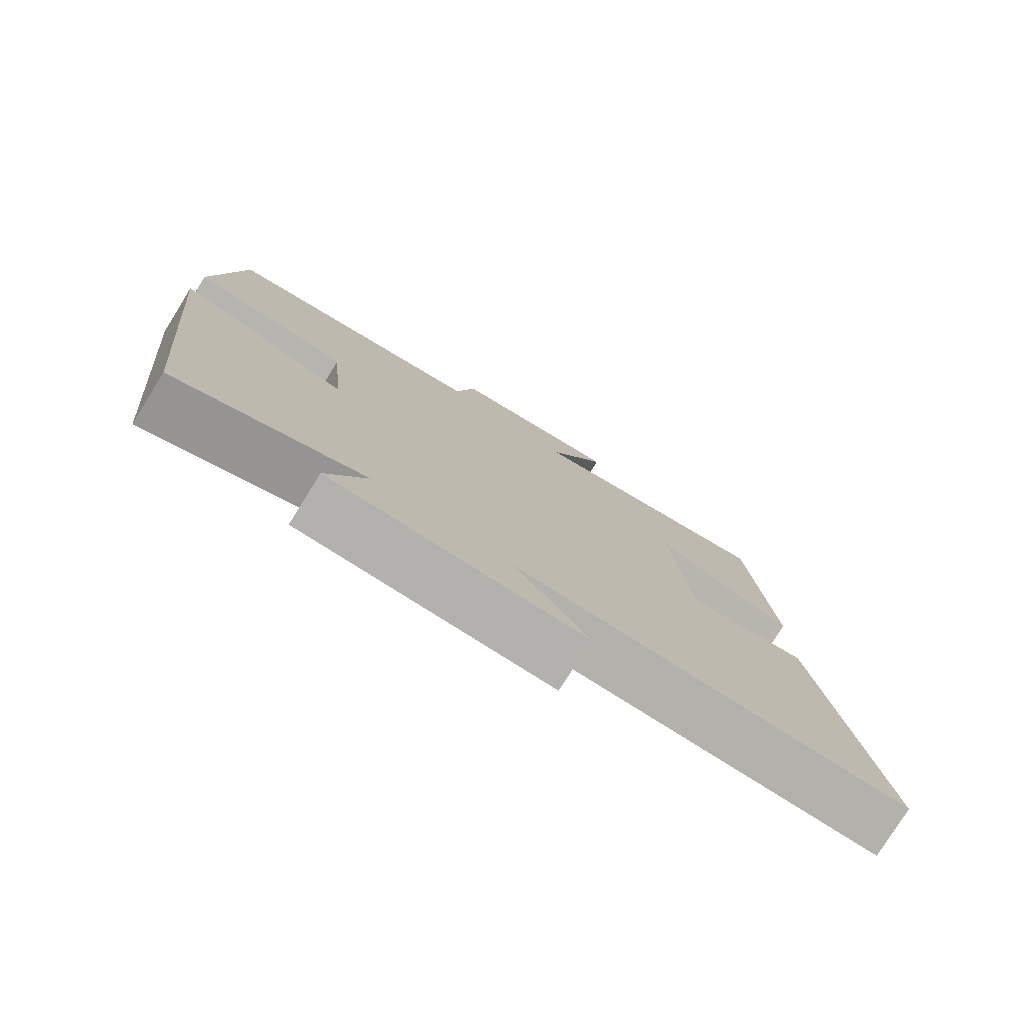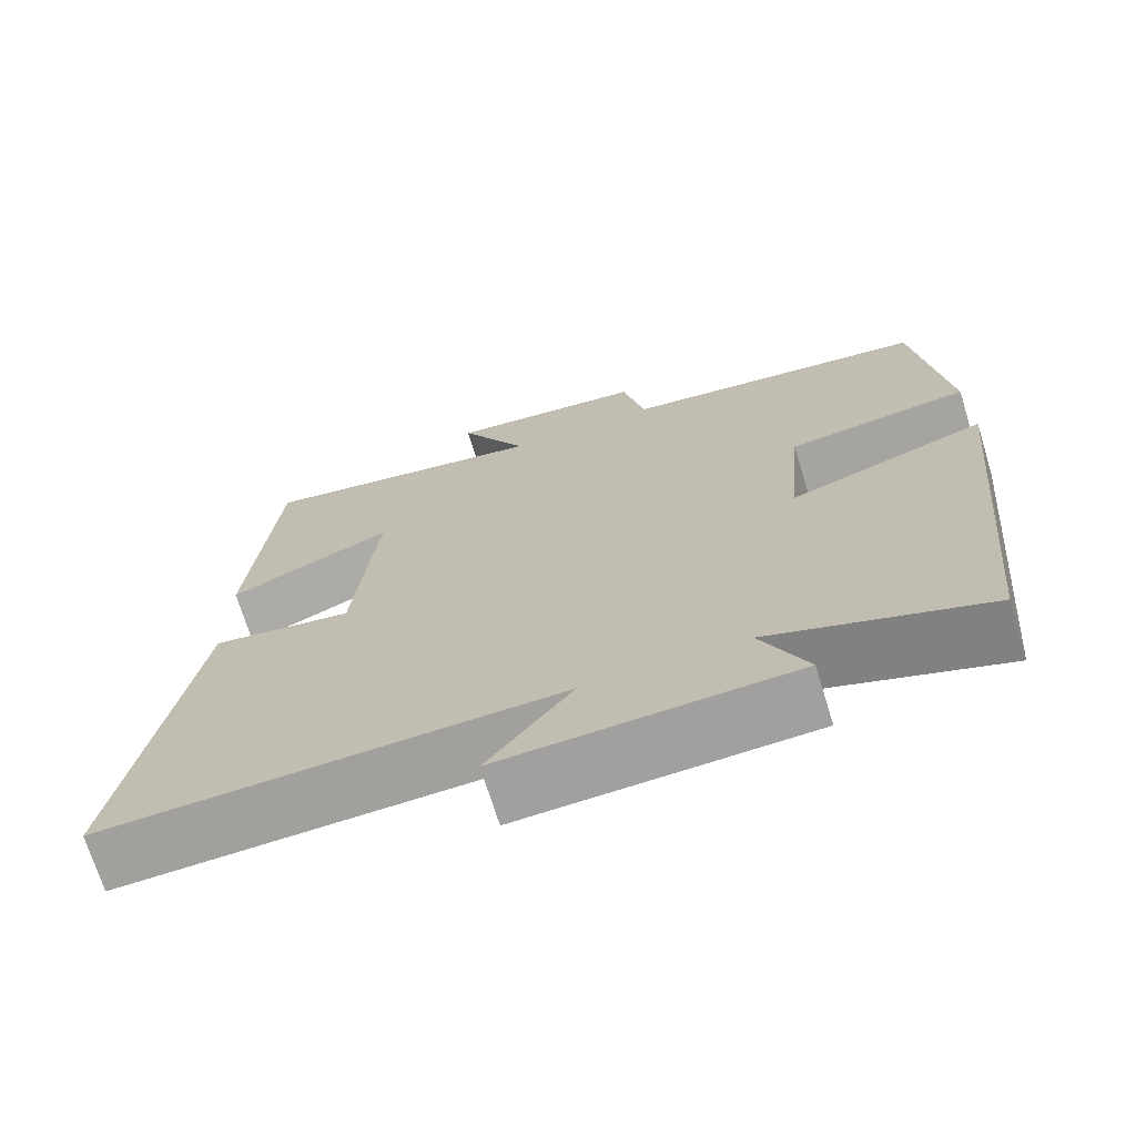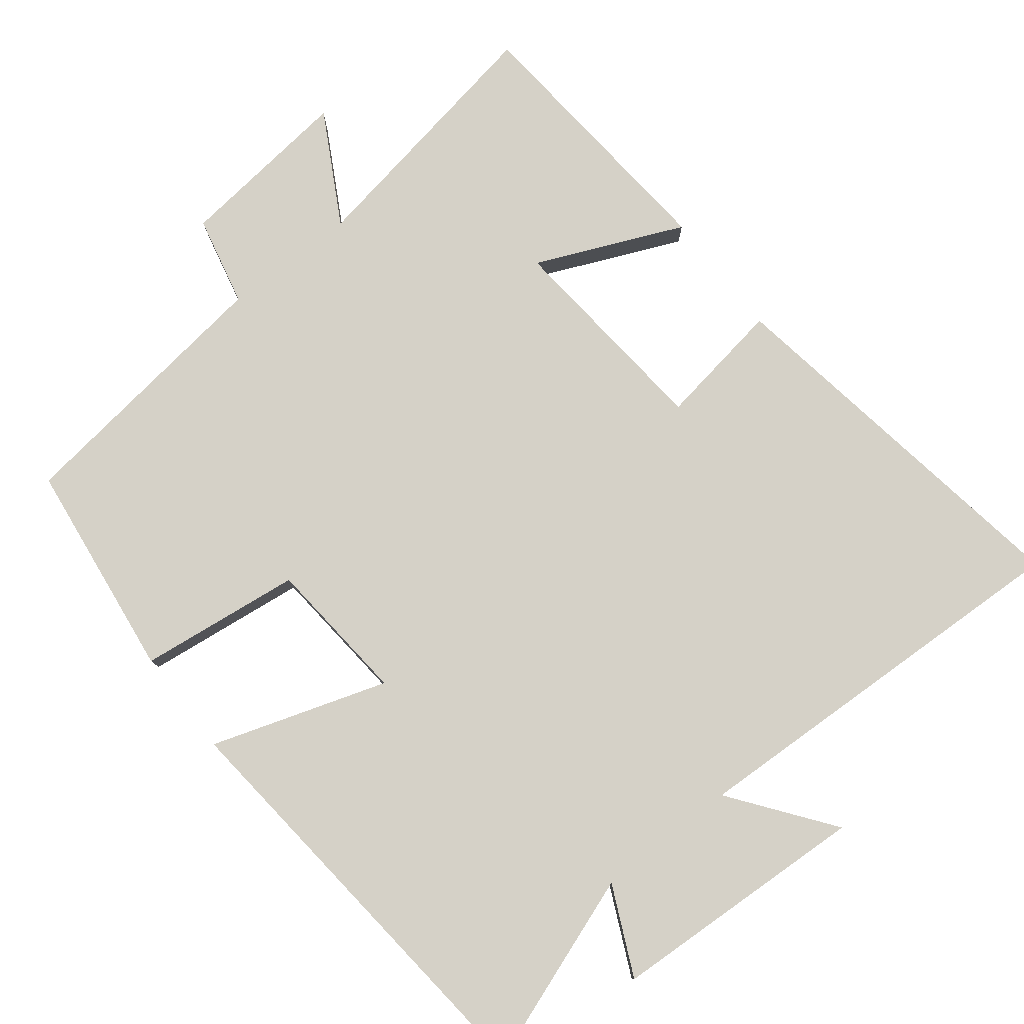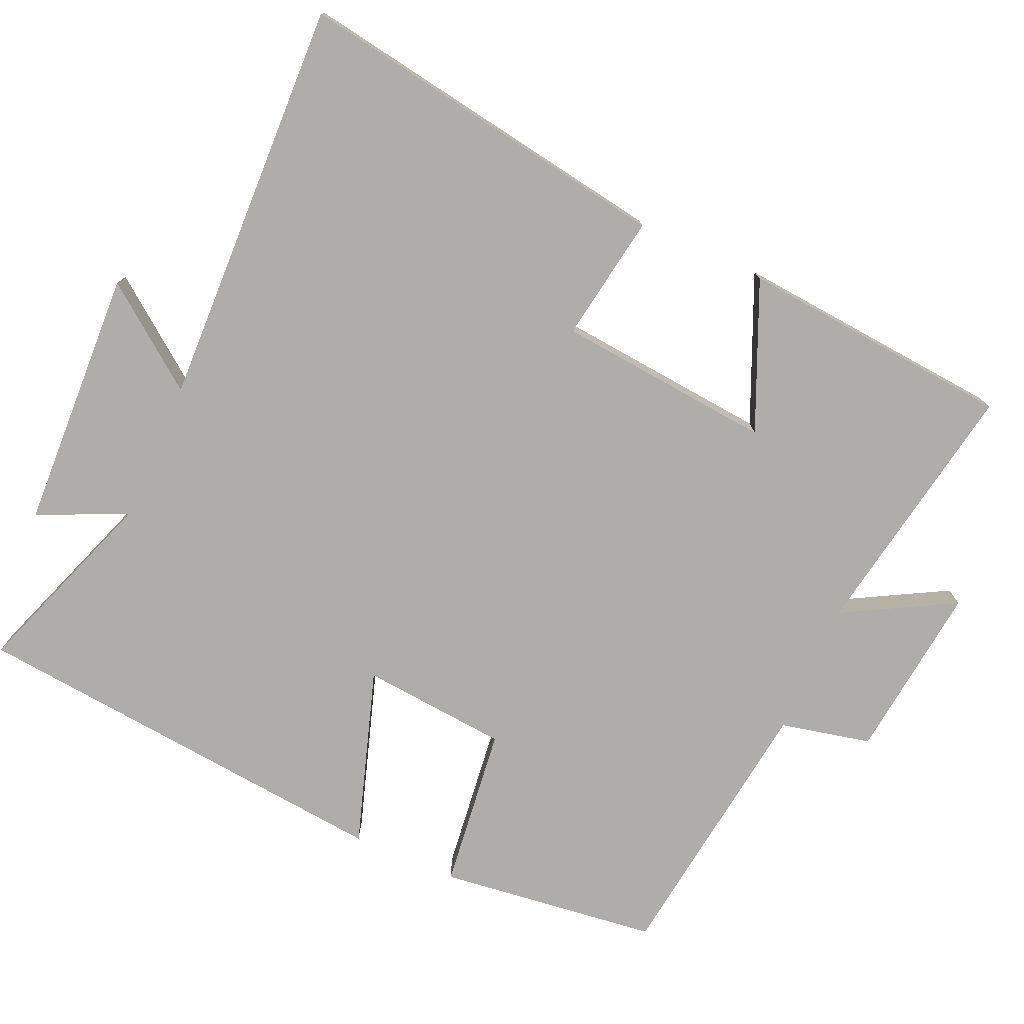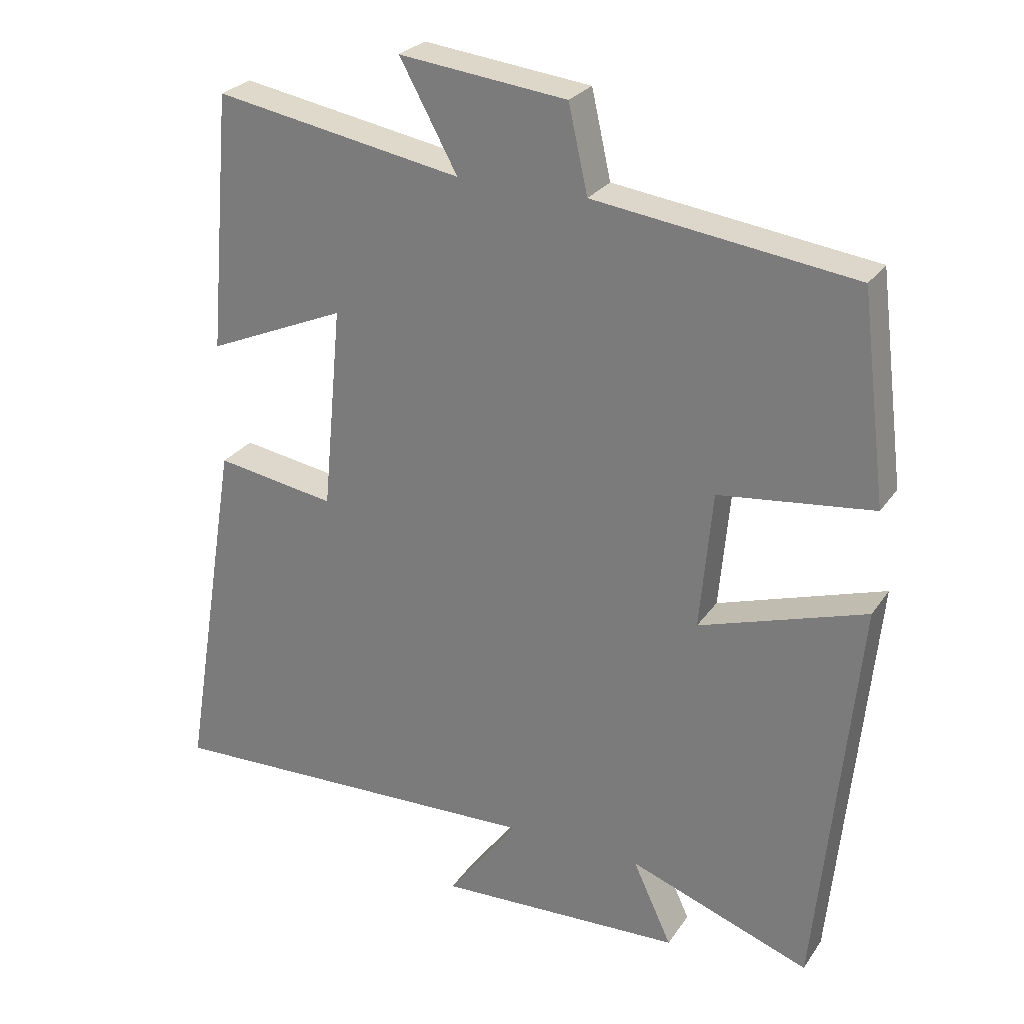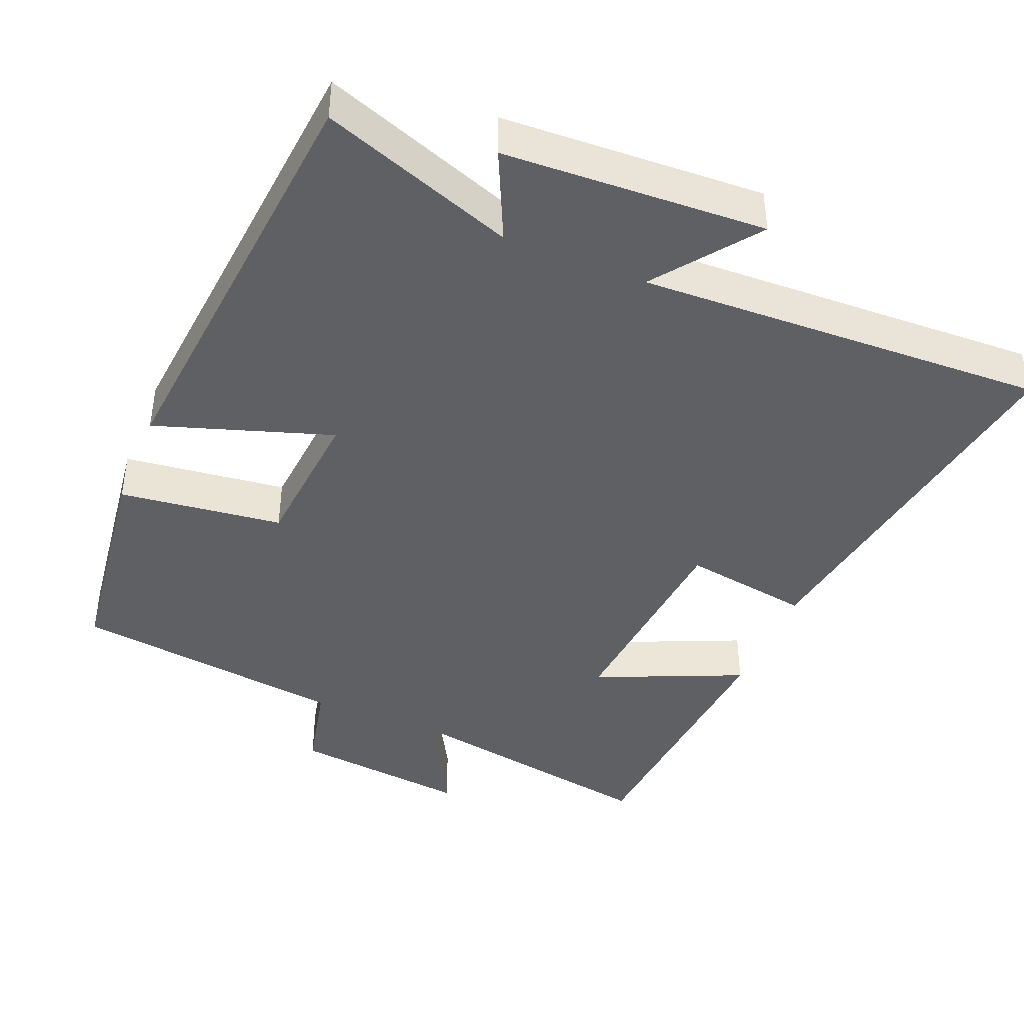
<metadata>
{"format":"obj","ext":"obj","renderer":"f3d","projection":"perspective","resolution":1024,"background":"white","views":[{"elev":-78.3,"azim":148.1,"up":"+Z"},{"elev":-70.8,"azim":17.1,"up":"+Z"},{"elev":79.2,"azim":142.1,"up":"+Y"},{"elev":-77.1,"azim":-113.9,"up":"+Y"},{"elev":26.7,"azim":26.8,"up":"+Z"},{"elev":-42.5,"azim":157.8,"up":"+Y"}]}
</metadata>
<code>
v -0.585 0.07 -0.52
v -0.5 0.07 0.004
v -0.325 0.07 -0.024
v -0.297 0.07 0.274
v -0.5 0.07 0.186
v -0.467 0.07 0.564
v -0.105 0.07 0.5
v -0.189 0.07 0.653
v 0.055 0.07 0.625
v 0.083 0.07 0.5
v 0.462 0.07 0.45
v 0.5 0.07 0.147
v 0.275 0.07 0.12
v 0.257 0.07 -0.082
v 0.5 0.07 -0.003
v 0.442 0.07 -0.596
v 0.176 0.07 -0.5
v 0.233 0.07 -0.623
v -0.127 0.07 -0.639
v -0.022 0.07 -0.5
v -0.585 0 -0.52
v -0.5 0 0.004
v -0.325 0 -0.024
v -0.297 0 0.274
v -0.5 0 0.186
v -0.467 0 0.564
v -0.105 0 0.5
v -0.189 0 0.653
v 0.055 0 0.625
v 0.083 0 0.5
v 0.462 0 0.45
v 0.5 0 0.147
v 0.275 0 0.12
v 0.257 0 -0.082
v 0.5 0 -0.003
v 0.442 0 -0.596
v 0.176 0 -0.5
v 0.233 0 -0.623
v -0.127 0 -0.639
v -0.022 0 -0.5
f 17 18 19 20
f 14 15 16 17
f 13 14 17 20
f 10 11 12 13
f 10 13 20 1
f 7 8 9 10
f 4 5 6 7
f 3 4 7 10
f 1 2 3
f 1 3 10
f 40 39 38 37
f 37 36 35 34
f 40 37 34 33
f 33 32 31 30
f 21 40 33 30
f 30 29 28 27
f 27 26 25 24
f 30 27 24 23
f 23 22 21
f 30 23 21
f 1 21 22 2
f 2 22 23 3
f 3 23 24 4
f 4 24 25 5
f 5 25 26 6
f 6 26 27 7
f 7 27 28 8
f 8 28 29 9
f 9 29 30 10
f 10 30 31 11
f 11 31 32 12
f 12 32 33 13
f 13 33 34 14
f 14 34 35 15
f 15 35 36 16
f 16 36 37 17
f 17 37 38 18
f 18 38 39 19
f 19 39 40 20
f 20 40 21 1

</code>
